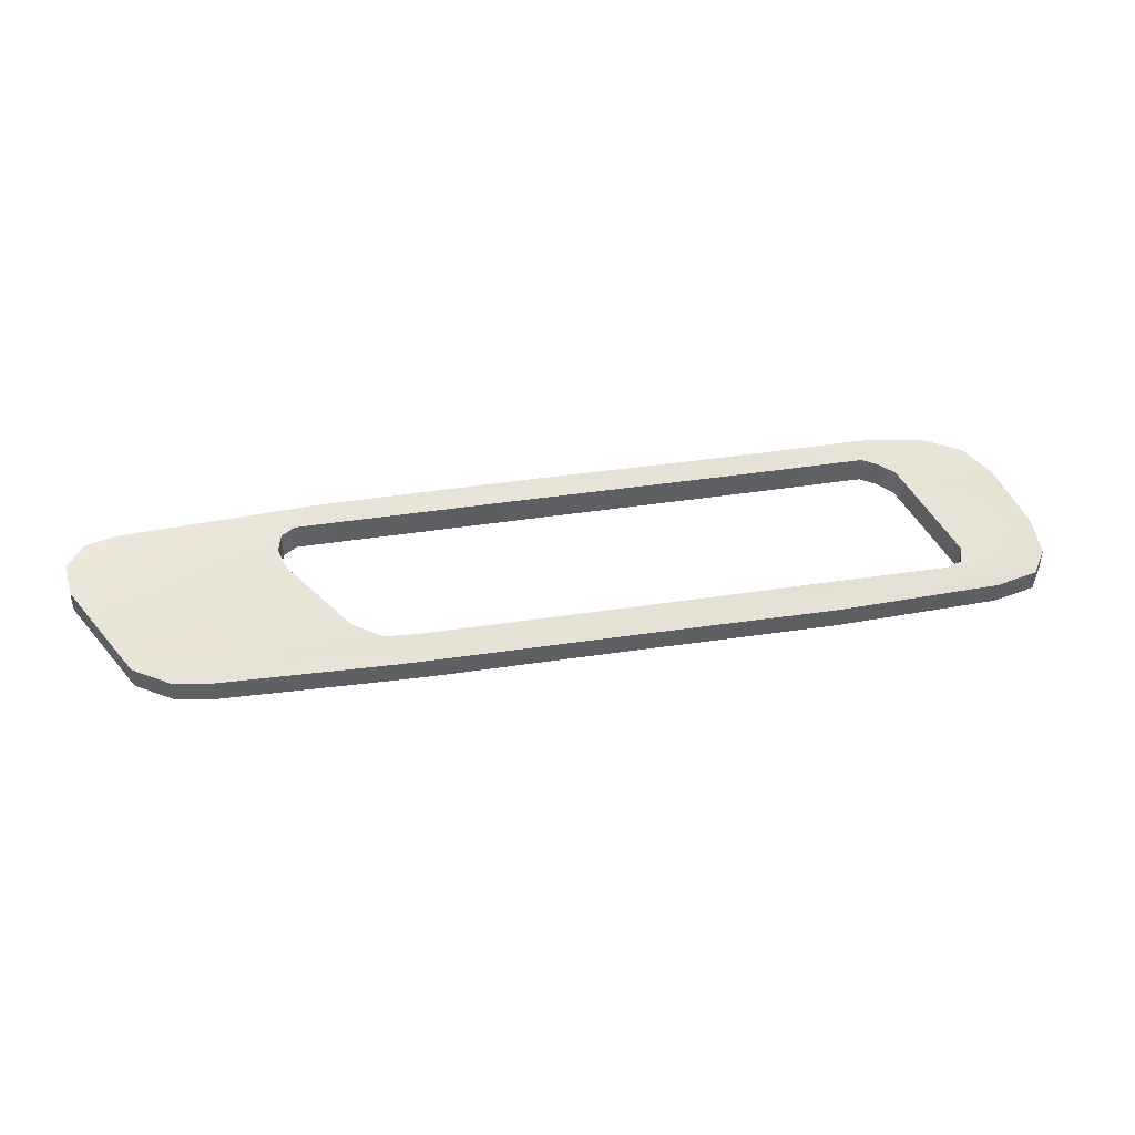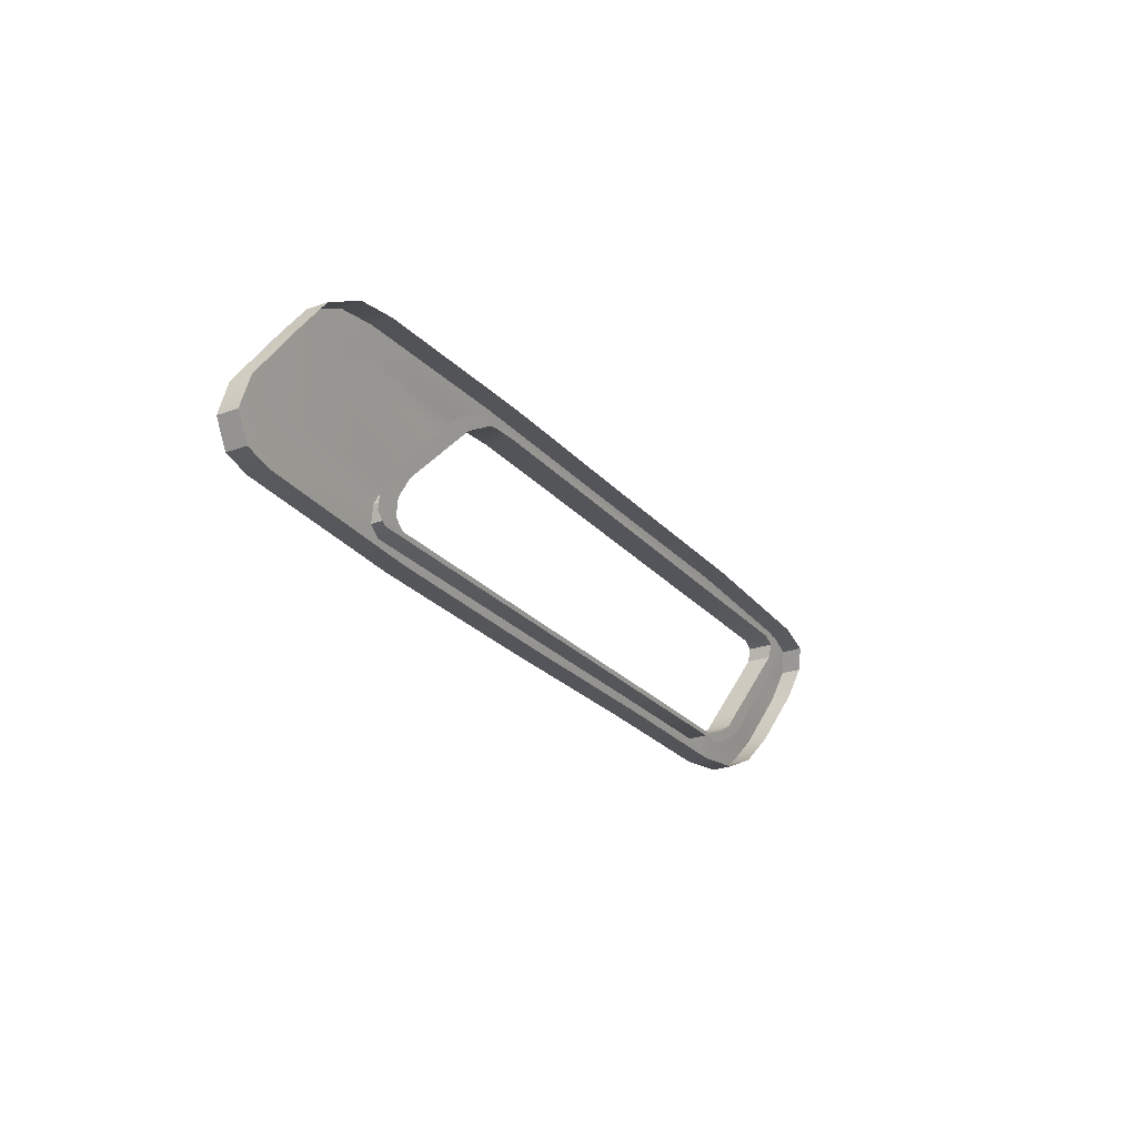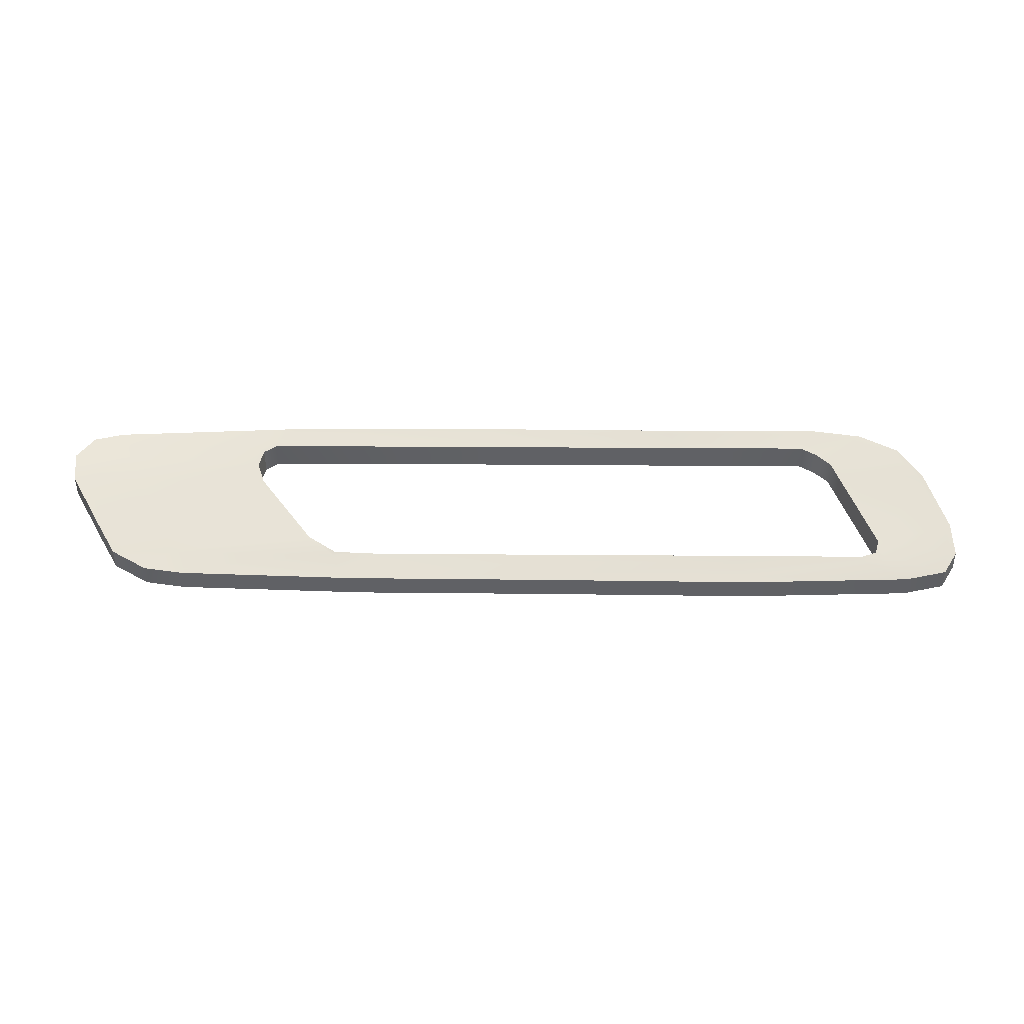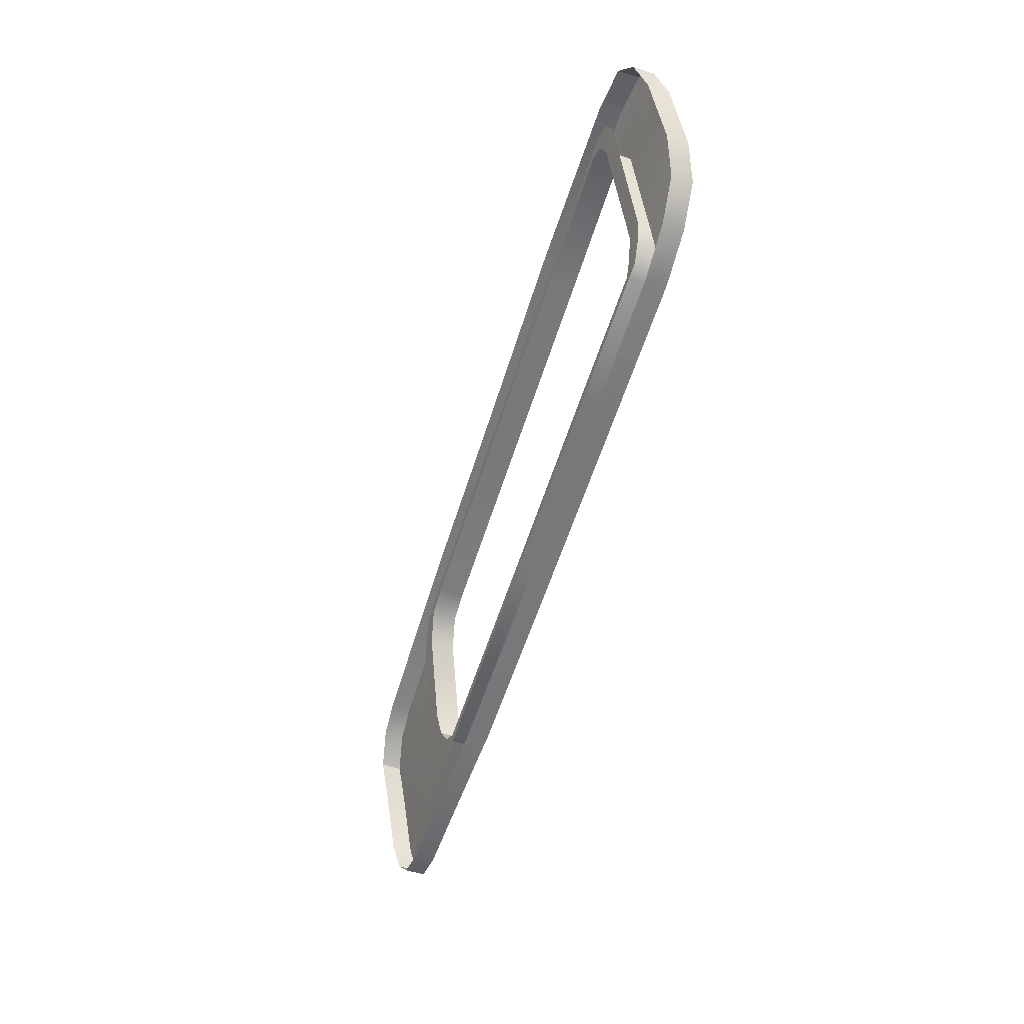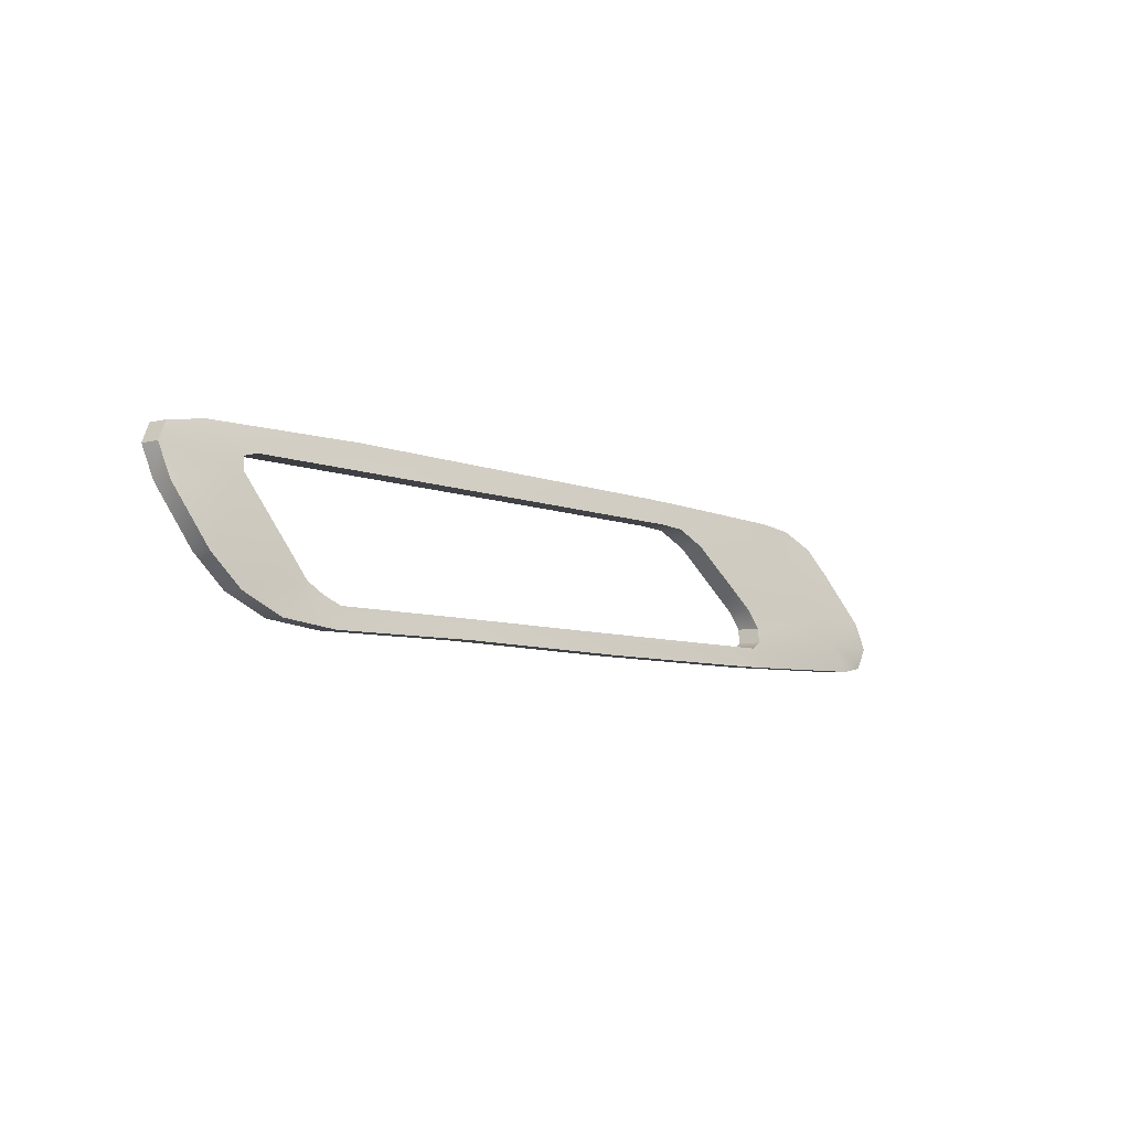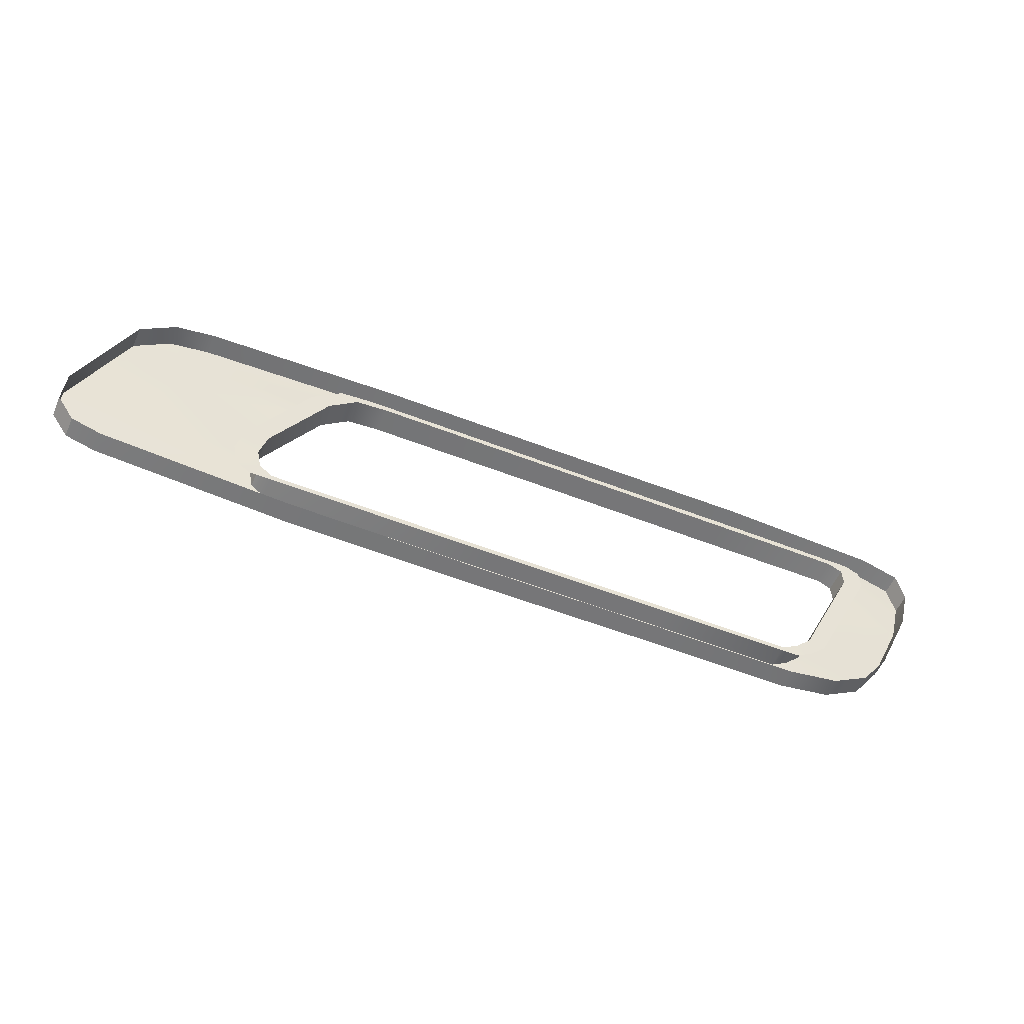
<metadata>
{"format":"obj","ext":"obj","renderer":"f3d","projection":"perspective","resolution":1024,"background":"white","views":[{"elev":42.1,"azim":-13.3,"up":"+Y"},{"elev":-26.7,"azim":-60.6,"up":"+Z"},{"elev":42.1,"azim":-2.4,"up":"+Y"},{"elev":-55.9,"azim":71.6,"up":"+Z"},{"elev":-4.8,"azim":130.3,"up":"+Z"},{"elev":-57.5,"azim":-24.0,"up":"+Z"}]}
</metadata>
<code>
o door_rr_handle_chrome
v 54.08 39.03 8.313
v 53.82 39.05 8.254
v 53.87 39.11 8.101
v 54.14 39.09 8.148
v 53.71 39.45 7.197
v 53.47 39.45 7.214
v 53.62 39.53 6.998
v 53.39 39.52 7.024
v 53.44 39.58 6.854
v 45.9 39.54 7.074
v 45.62 39.55 7.053
v 45.83 39.63 6.841
v 53.22 39.81 6.888
v 53.02 39.61 6.79
v 53.22 39.57 6.888
v 53.39 39.76 7.024
v 53.47 39.69 7.214
v 46.27 39.24 7.889
v 53.87 39.35 8.101
v 53.63 39.04 8.3
v 52 39.07 8.249
v 53.63 39.27 8.3
v 46.07 39.72 6.582
v 45.9 39.94 6.663
v 45.9 39.69 6.663
v 45.61 39.71 6.608
v 45.79 39.75 6.523
v 53.88 39.01 8.36
v 53.82 39.29 8.254
v 48.86 39.7 6.616
v 48.94 39.68 6.667
v 46.62 39.15 8.105
v 46.51 39.25 7.855
v 52.13 39.04 8.309
v 49.38 39.09 8.22
v 53.23 39.62 6.748
v 49.42 39.35 8.169
v 47.22 39.15 8.097
v 47.22 39.39 8.097
v 45.54 39.65 6.803
v 46.84 39.41 8.063
v 46.51 39.49 7.855
v 51.37 39.63 6.744
v 49.42 39.11 8.169
v 51.47 39.65 6.693
v 46.84 39.17 8.063
v 52 39.3 8.249
v 45.9 39.78 7.074
v 45.83 39.87 6.841
v 48.94 39.92 6.667
v 46.07 39.97 6.582
v 51.37 39.88 6.744
v 47.03 39.14 8.143
v 53.02 39.85 6.79
v 45.9 39.85 7.074
v 46.51 39.55 7.855
v 44.19 39.99 6.71
v 45.85 40.02 6.616
v 44.09 40.05 6.476
v 45.9 40.09 6.392
v 52 39.37 8.249
v 49.42 39.42 8.169
v 45.9 40 6.663
v 45.83 39.93 6.841
v 45.77 39.94 6.837
v 48.94 39.98 6.667
v 48.91 40.01 6.591
v 46.07 40.03 6.582
v 46.44 39.56 7.851
v 51.37 39.94 6.744
v 46.04 40.05 6.527
v 53.02 39.92 6.79
v 46.81 39.45 8.101
v 46.84 39.48 8.063
v 47.22 39.46 8.097
v 47.25 39.43 8.156
v 47.35 39.34 8.368
v 46.93 39.35 8.351
v 44.87 39.42 8.224
v 44.77 39.5 8.008
v 44.63 39.62 7.706
v 53.63 39.34 8.3
v 51.34 39.97 6.676
v 45.81 39.85 7.07
v 49.45 39.38 8.254
v 49.5 39.3 8.436
v 44.32 39.88 7.019
v 52.03 39.33 8.334
v 46.27 40.1 6.396
v 46.37 40.12 6.345
v 45.92 40.11 6.341
v 53.39 39.82 7.024
v 53.47 39.75 7.214
v 53.87 39.41 8.101
v 53.22 39.88 6.888
v 53.32 39.89 6.85
v 53.06 39.94 6.731
v 53.82 39.36 8.254
v 53.65 39.31 8.364
v 52.11 39.25 8.508
v 49.53 39.27 8.491
v 47.38 39.32 8.419
v 53.18 39.76 6.544
v 51.27 39.8 6.506
v 53.18 40.01 6.544
v 46.96 39.33 8.402
v 53.14 39.99 6.599
v 48.87 40.06 6.464
v 51.29 40.03 6.553
v 43.71 40.05 6.442
v 44.05 40.07 6.4
v 44.02 40.09 6.332
v 45.92 39.86 6.341
v 48.86 39.83 6.413
v 51.27 40.05 6.506
v 53.83 39.97 6.638
v 54.29 39.91 6.879
v 53.83 39.72 6.638
v 54.29 39.66 6.879
v 53.47 39.83 7.011
v 53.76 39.96 6.667
v 48.86 40.08 6.413
v 46.37 39.86 6.345
v 54.5 39.77 7.248
v 54.21 39.9 6.892
v 54.17 39.2 8.597
v 54.68 39.23 8.521
v 54.59 39.25 8.491
v 53.97 39.4 8.122
v 53.91 39.35 8.283
v 54.08 39.22 8.559
v 44.02 39.84 6.332
v 43.66 40.06 6.383
v 44.89 39.39 8.288
v 54.68 38.98 8.521
v 54.17 38.95 8.597
v 54.58 39.78 7.248
v 52.14 39.22 8.584
v 49.53 39.02 8.491
v 43.53 40.01 6.659
v 47.38 39.07 8.419
v 46.96 39.08 8.402
v 54.77 39.5 7.935
v 54.83 39.5 7.919
v 52.14 38.96 8.584
v 54.78 39.34 8.279
v 53.57 39.76 7.214
v 54.58 39.53 7.248
v 54.83 39.25 7.919
v 54.85 39.34 8.292
v 54.85 39.09 8.292
v 44.89 39.14 8.288
v 43.56 39.9 6.994
v 43.66 39.81 6.383
v 44.42 39.43 8.215
v 44.01 39.52 7.991
v 44.01 39.27 7.991
v 43.43 40.01 6.65
v 43.91 39.66 7.647
v 43.81 39.66 7.643
v 43.45 39.9 6.99
v 44.42 39.17 8.215
v 43.43 39.76 6.65
v 43.45 39.65 6.99
v 44.18 39.51 7.995
v 44.46 39.45 8.156
v 43.81 39.41 7.643
f 1 2 3
f 1 3 4
f 4 3 5
f 3 6 5
f 6 7 5
f 6 8 7
f 8 9 7
f 10 11 12
f 13 14 15
f 16 8 17
f 18 11 10
f 17 8 6
f 17 6 19
f 6 3 19
f 20 21 22
f 23 24 25
f 25 26 27
f 28 20 2
f 19 3 29
f 29 3 2
f 30 23 27
f 31 23 30
f 25 27 23
f 32 18 33
f 34 35 21
f 15 14 36
f 37 38 39
f 11 40 12
f 41 33 42
f 43 31 30
f 35 38 44
f 21 35 44
f 12 26 25
f 12 40 26
f 34 21 20
f 28 34 20
f 8 15 9
f 14 43 45
f 43 30 45
f 2 20 22
f 38 46 39
f 10 42 33
f 21 44 47
f 14 45 36
f 28 2 1
f 47 44 37
f 48 10 12
f 49 48 12
f 24 49 25
f 50 23 31
f 50 51 23
f 52 50 31
f 15 36 9
f 52 31 43
f 32 33 46
f 39 46 41
f 22 21 47
f 18 10 33
f 48 42 10
f 35 53 38
f 51 24 23
f 54 52 43
f 54 43 14
f 16 13 15
f 16 15 8
f 53 32 46
f 13 54 14
f 44 38 37
f 49 12 25
f 46 33 41
f 53 46 38
f 55 56 48
f 57 58 59
f 58 60 59
f 61 37 62
f 51 63 24
f 64 63 65
f 63 64 24
f 66 67 68
f 56 55 69
f 70 50 52
f 63 68 71
f 63 71 58
f 72 70 52
f 73 74 56
f 73 75 74
f 62 75 76
f 77 76 78
f 79 73 80
f 80 69 81
f 68 63 51
f 64 55 49
f 37 39 62
f 29 22 82
f 48 56 42
f 66 51 50
f 72 83 70
f 83 67 66
f 55 64 84
f 76 75 73
f 2 22 29
f 70 83 66
f 85 61 62
f 86 85 77
f 77 85 76
f 78 76 73
f 24 64 49
f 85 62 76
f 78 73 79
f 73 69 80
f 41 42 74
f 67 71 68
f 65 63 58
f 72 52 54
f 75 41 74
f 74 42 56
f 69 84 81
f 47 37 61
f 84 65 87
f 73 56 69
f 84 64 65
f 70 66 50
f 69 55 84
f 62 39 75
f 39 41 75
f 22 47 82
f 49 55 48
f 66 68 51
f 86 88 85
f 82 47 61
f 88 61 85
f 81 84 87
f 87 65 57
f 65 58 57
f 88 82 61
f 89 90 91
f 92 16 93
f 17 19 94
f 95 96 97
f 98 19 29
f 29 82 98
f 93 17 94
f 99 98 82
f 89 91 60
f 99 82 88
f 100 99 88
f 100 88 86
f 16 17 93
f 100 86 101
f 101 86 102
f 94 19 98
f 92 13 16
f 103 104 105
f 86 77 102
f 102 77 106
f 67 89 71
f 96 107 97
f 67 108 89
f 108 90 89
f 83 109 67
f 95 97 72
f 57 59 110
f 97 109 83
f 110 111 112
f 113 112 91
f 104 114 115
f 116 103 105
f 117 118 116
f 111 91 112
f 119 118 117
f 120 121 96
f 92 120 96
f 93 120 92
f 95 54 13
f 115 122 108
f 95 72 54
f 59 111 110
f 122 123 90
f 109 115 108
f 108 122 90
f 59 60 111
f 114 123 122
f 92 96 95
f 58 71 60
f 115 114 122
f 92 95 13
f 67 109 108
f 97 107 109
f 107 115 109
f 111 60 91
f 118 103 116
f 107 105 115
f 96 121 107
f 121 105 107
f 123 113 91
f 72 97 83
f 123 91 90
f 71 89 60
f 105 104 115
f 124 117 125
f 126 127 128
f 128 129 130
f 131 99 100
f 132 133 112
f 78 79 134
f 135 126 136
f 113 132 112
f 137 117 124
f 138 101 139
f 57 110 140
f 106 78 134
f 135 127 126
f 101 102 141
f 141 102 142
f 101 141 139
f 143 144 137
f 126 138 145
f 125 117 116
f 110 112 133
f 127 146 128
f 131 130 99
f 102 106 142
f 106 77 78
f 124 125 147
f 148 144 149
f 144 150 149
f 150 127 151
f 150 144 146
f 121 116 105
f 106 134 152
f 106 152 142
f 143 137 124
f 150 151 149
f 146 143 129
f 128 146 129
f 120 125 121
f 126 128 131
f 140 110 133
f 129 147 94
f 137 144 148
f 147 120 93
f 129 143 124
f 130 129 94
f 129 124 147
f 125 116 121
f 138 131 100
f 137 148 119
f 147 125 120
f 127 150 146
f 117 137 119
f 126 145 136
f 99 130 98
f 130 94 98
f 138 139 145
f 126 131 138
f 153 57 140
f 87 57 153
f 138 100 101
f 127 135 151
f 94 147 93
f 146 144 143
f 132 154 133
f 131 128 130
f 155 156 157
f 133 154 158
f 159 87 153
f 160 153 161
f 153 140 161
f 159 153 160
f 134 155 162
f 161 163 164
f 155 157 162
f 161 140 158
f 165 159 156
f 81 87 159
f 165 81 159
f 79 166 155
f 134 162 152
f 158 154 163
f 160 164 167
f 140 133 158
f 155 165 156
f 161 164 160
f 80 81 165
f 155 166 165
f 158 163 161
f 166 80 165
f 79 80 166
f 156 167 157
f 156 159 160
f 160 167 156
f 134 79 155

</code>
